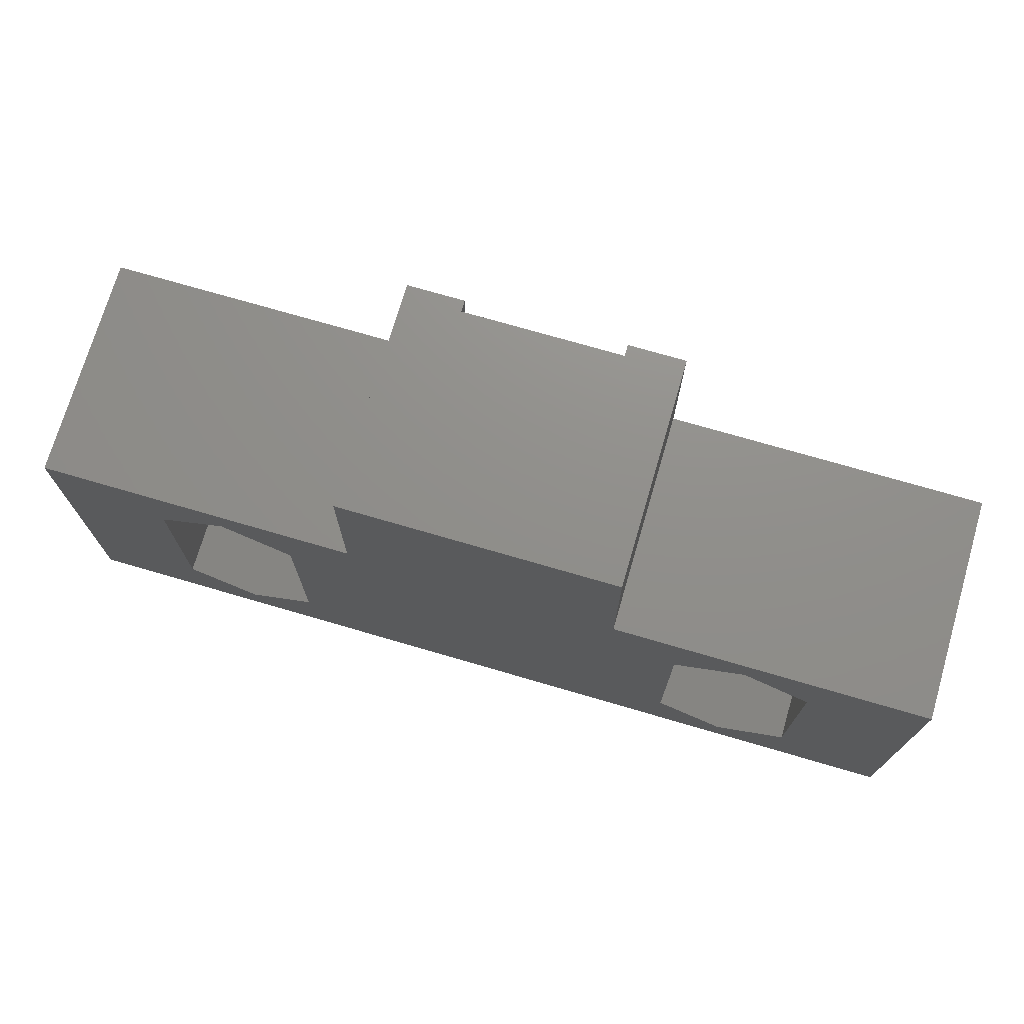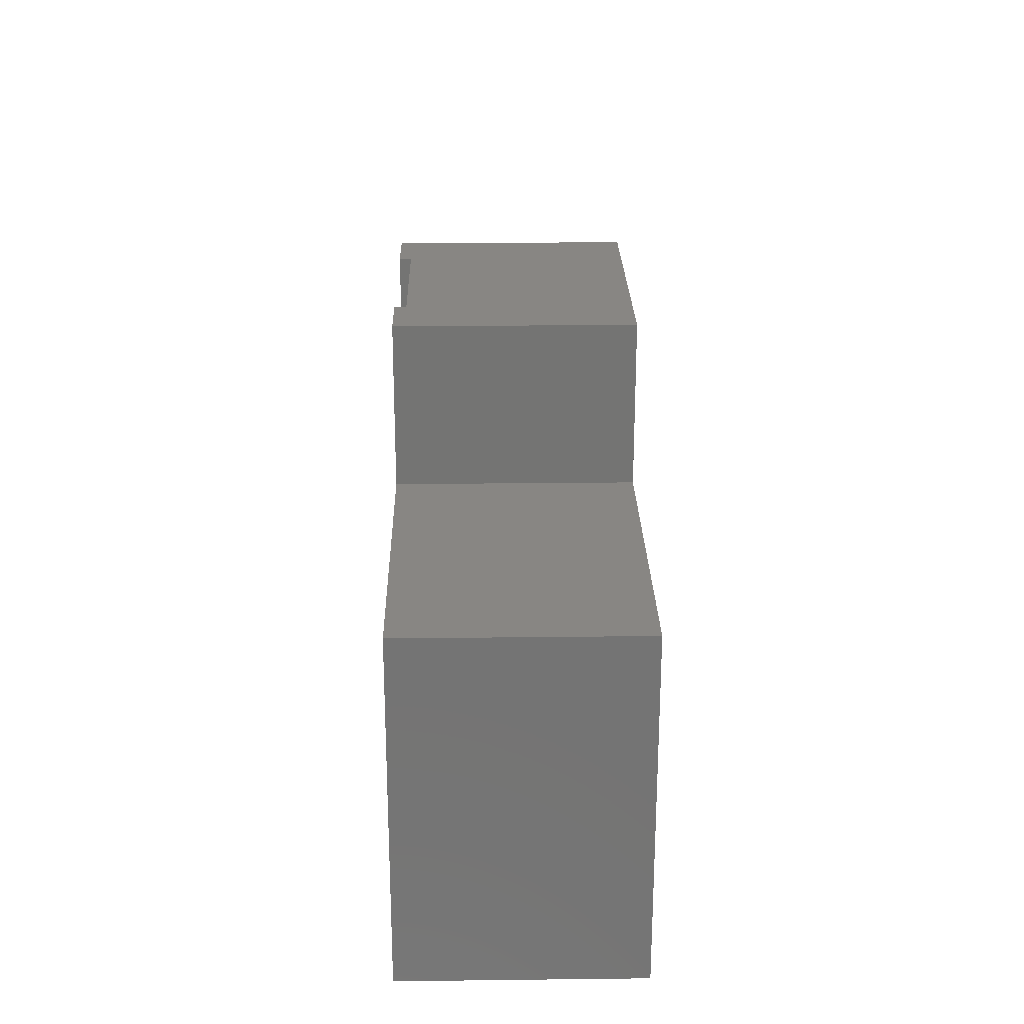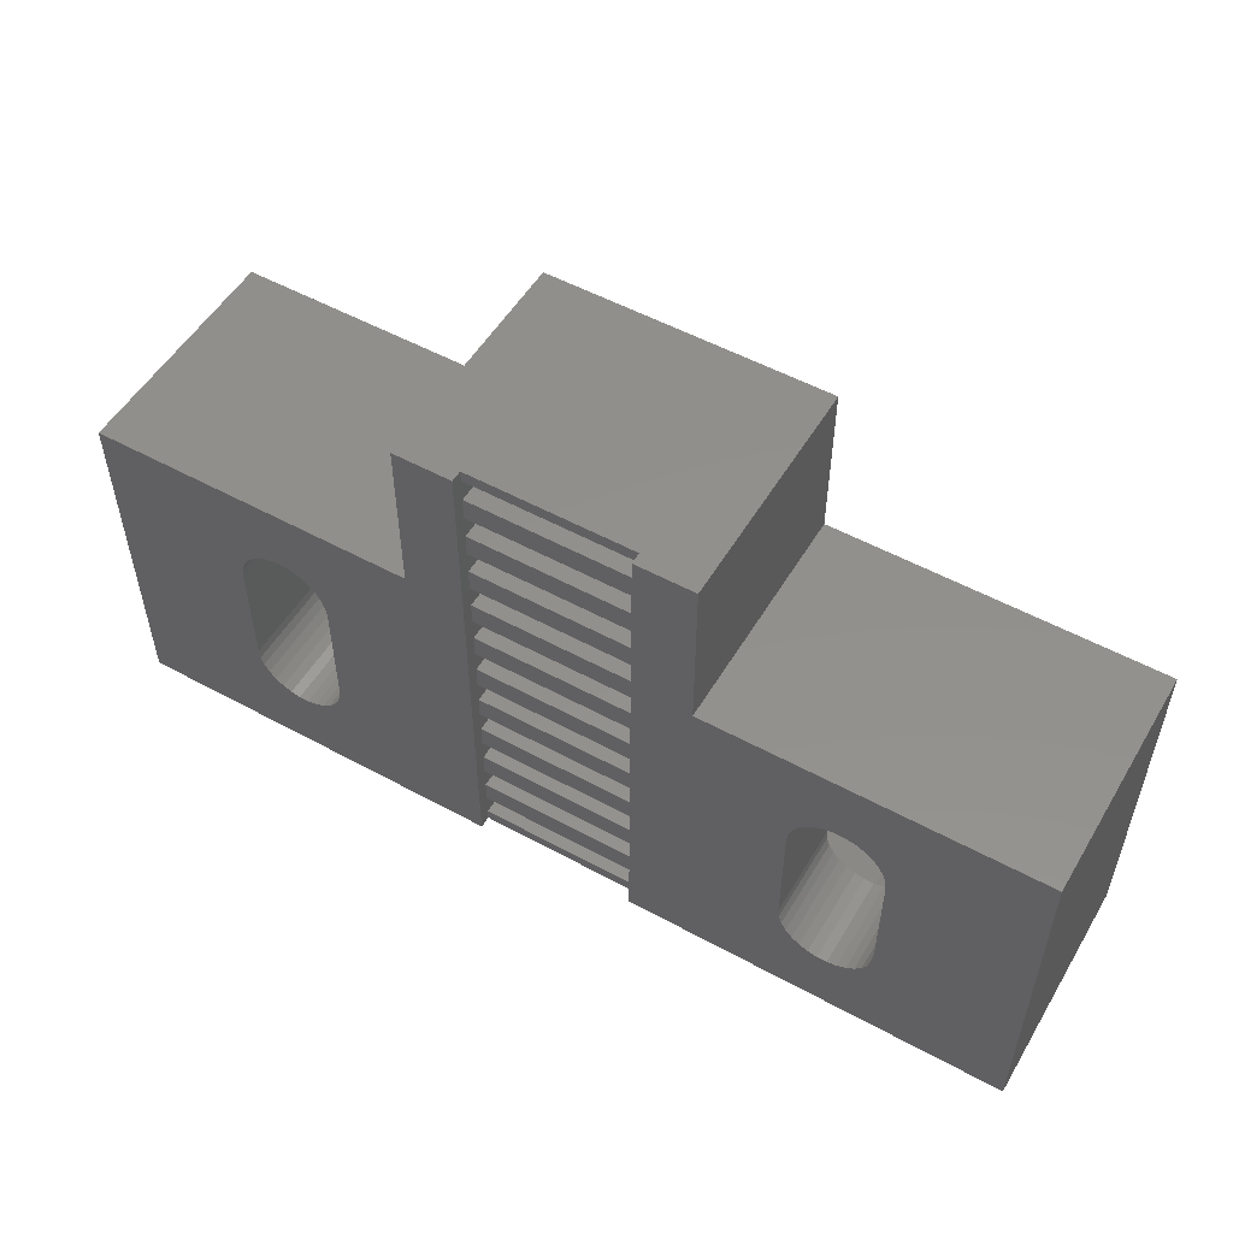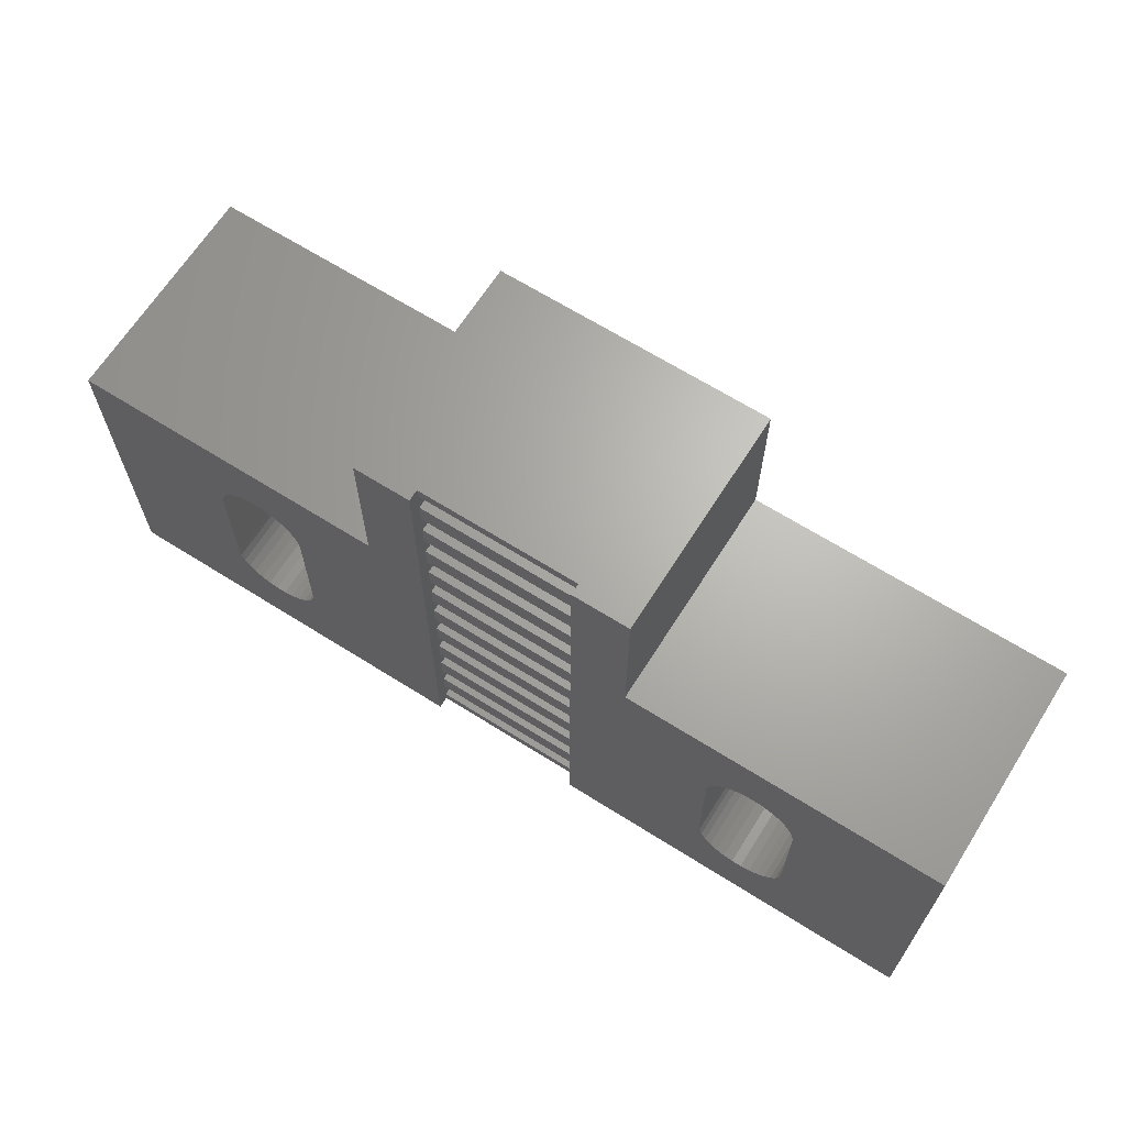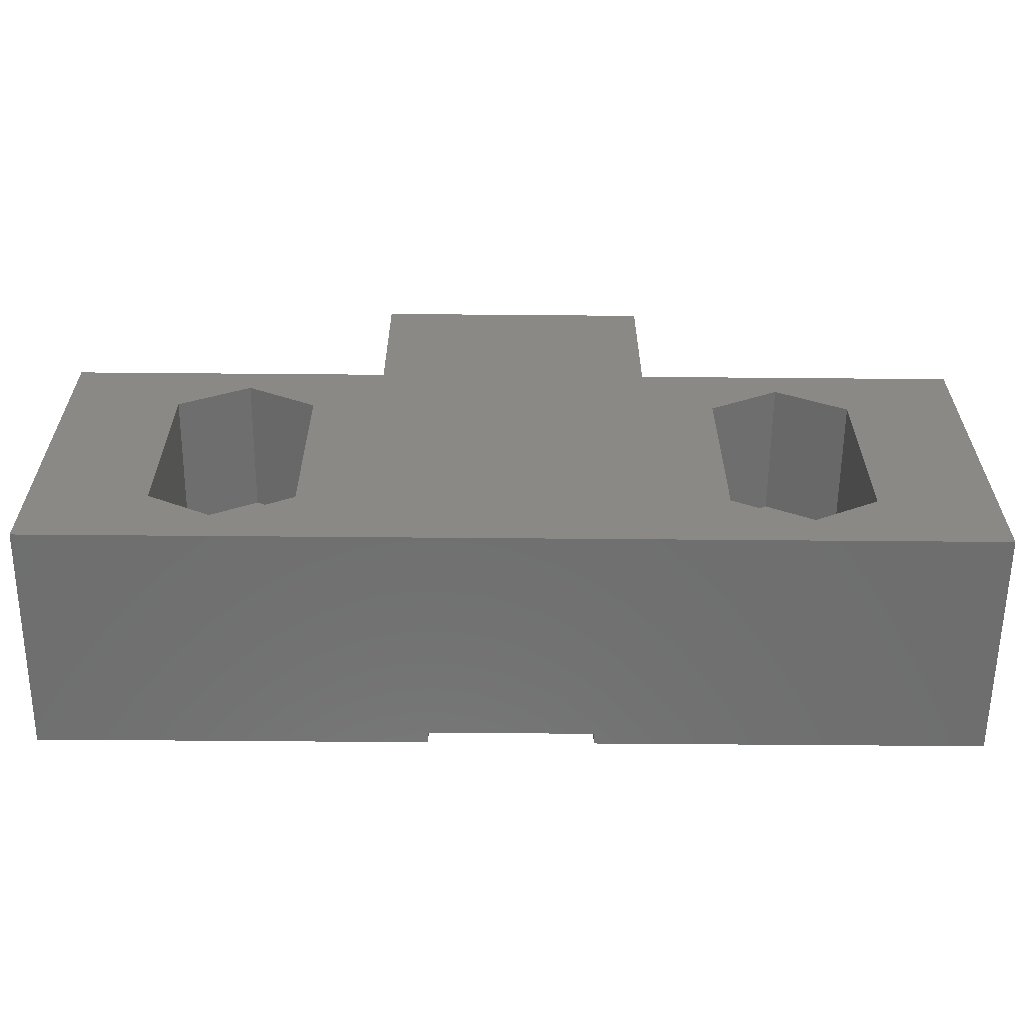
<metadata>
{"format":"stl","ext":"stl","renderer":"f3d","projection":"perspective","resolution":1024,"background":"white","views":[{"elev":73.0,"azim":-163.7,"up":"+Y"},{"elev":24.0,"azim":88.9,"up":"+Y"},{"elev":53.1,"azim":30.3,"up":"+Y"},{"elev":66.2,"azim":32.3,"up":"+Y"},{"elev":-60.6,"azim":179.5,"up":"+Y"}]}
</metadata>
<code>
# stl→obj: 272 verts, 548 faces
v -20 0 0
v -20 0 10
v -20 15 0
v -20 15 10
v 20 0 0
v -3.5 0 9.5
v 20 0 10
v 3.5 0 10
v 3.5 0 9.5
v -3.5 0 10
v -8.969 3.25 0
v -12 1.5 0
v -12 13.5 0
v -6 15 0
v 8.969 6.75 0
v -6 22 0
v 6 15 0
v 6 22 0
v 8.969 11.75 0
v -15.03 11.75 0
v -15.03 6.75 0
v -8.969 11.75 0
v 8.969 3.25 0
v -8.969 8.25 0
v -15.03 3.25 0
v 12 1.5 0
v 15.03 3.25 0
v 15.03 8.25 0
v 20 15 0
v 12 13.5 0
v 15.03 11.75 0
v -6 15 10
v -11.38 3.098 10
v -3.5 22 10
v -11.79 3.011 10
v -14 5 10
v -10.66 3.514 10
v -11 3.268 10
v -13.96 10.42 10
v -14 10 10
v -10.17 10.81 10
v -10.04 10.42 10
v -13.83 10.81 10
v -13.62 11.18 10
v -13.34 11.49 10
v -13 11.73 10
v -12.21 11.99 10
v -11.79 11.99 10
v -12.62 11.9 10
v -11.38 11.9 10
v -10 10 10
v -10 5 10
v -11 11.73 10
v -10.66 11.49 10
v -10.38 11.18 10
v -10.04 4.584 10
v -10.17 4.187 10
v -10.38 3.824 10
v -12.21 3.011 10
v -12.62 3.098 10
v -13 3.268 10
v -13.34 3.514 10
v -13.62 3.824 10
v -13.83 4.187 10
v -13.96 4.584 10
v -6 22 10
v -3.5 0.5 9.5
v -3.5 0.5 8.6
v -3.5 1.5 8.6
v -3.5 1.5 9.5
v -3.5 2.5 9.5
v -3.5 3.5 8.6
v -3.5 2.5 8.6
v -3.5 3.5 9.5
v -3.5 4.5 9.5
v -3.5 5.5 8.6
v -3.5 4.5 8.6
v -3.5 5.5 9.5
v -3.5 6.5 9.5
v -3.5 7.5 8.6
v -3.5 6.5 8.6
v -3.5 7.5 9.5
v -3.5 8.5 9.5
v -3.5 9.5 8.6
v -3.5 8.5 8.6
v -3.5 9.5 9.5
v -3.5 10.5 9.5
v -3.5 11.5 8.6
v -3.5 10.5 8.6
v -3.5 11.5 9.5
v -3.5 12.5 9.5
v -3.5 13.5 8.6
v -3.5 12.5 8.6
v -3.5 13.5 9.5
v -3.5 14.5 9.5
v -3.5 15.5 8.6
v -3.5 14.5 8.6
v -3.5 15.5 9.5
v -3.5 16.5 9.5
v -3.5 17.5 8.6
v -3.5 16.5 8.6
v -3.5 17.5 9.5
v -3.5 18.5 9.5
v -3.5 19.5 8.6
v -3.5 18.5 8.6
v -3.5 19.5 9.5
v -3.5 20.5 9.5
v -3.5 21.5 8.6
v -3.5 20.5 8.6
v -3.5 21.5 9.5
v -3.5 22 9.5
v 3.5 0.5 9.5
v 3.5 22 10
v 3.5 22 9.5
v 3.5 21.5 9.5
v 3.5 20.5 9.5
v 3.5 21.5 8.6
v 3.5 17.5 8.6
v 3.5 16.5 9.5
v 3.5 17.5 9.5
v 3.5 19.5 9.5
v 3.5 13.5 8.6
v 3.5 12.5 9.5
v 3.5 13.5 9.5
v 3.5 18.5 9.5
v 3.5 19.5 8.6
v 3.5 18.5 8.6
v 3.5 9.5 8.6
v 3.5 8.5 9.5
v 3.5 9.5 9.5
v 3.5 5.5 8.6
v 3.5 4.5 9.5
v 3.5 5.5 9.5
v 3.5 16.5 8.6
v 3.5 1.5 9.5
v 3.5 2.5 9.5
v 3.5 15.5 9.5
v 3.5 1.5 8.6
v 3.5 14.5 9.5
v 3.5 15.5 8.6
v 3.5 14.5 8.6
v 3.5 3.5 8.6
v 3.5 3.5 9.5
v 3.5 7.5 8.6
v 3.5 6.5 9.5
v 3.5 7.5 9.5
v 3.5 12.5 8.6
v 3.5 11.5 9.5
v 3.5 11.5 8.6
v 3.5 10.5 9.5
v 3.5 10.5 8.6
v 3.5 8.5 8.6
v 3.5 6.5 8.6
v 3.5 4.5 8.6
v 3.5 2.5 8.6
v 3.5 0.5 8.6
v 3.5 20.5 8.6
v 12.62 3.098 10
v 6 15 10
v 12.21 3.011 10
v 10 5 10
v 13.34 3.514 10
v 13 3.268 10
v 10 10 10
v 10.04 10.42 10
v 6 22 10
v 13.83 10.81 10
v 13.96 10.42 10
v 20 15 10
v 11.38 11.9 10
v 11.79 11.99 10
v 12.21 11.99 10
v 12.62 11.9 10
v 13 11.73 10
v 14 10 10
v 13.34 11.49 10
v 13.62 11.18 10
v 14 5 10
v 13.96 4.584 10
v 13.83 4.187 10
v 13.62 3.824 10
v 11.79 3.011 10
v 11.38 3.098 10
v 11 3.268 10
v 10.66 3.514 10
v 10.38 3.824 10
v 10.17 4.187 10
v 10.04 4.584 10
v 10.17 10.81 10
v 10.38 11.18 10
v 10.66 11.49 10
v 11 11.73 10
v -15.03 11.75 6
v -15.03 6.75 6
v -12 13.5 6
v -8.969 11.75 6
v -8.969 8.25 6
v -8.969 3.25 6
v -12 1.5 6
v -15.03 3.25 6
v 8.969 11.75 6
v 8.969 6.75 6
v 12 13.5 6
v 15.03 11.75 6
v 15.03 8.25 6
v 15.03 3.25 6
v 12 1.5 6
v 8.969 3.25 6
v -13.96 4.584 6
v -14 5 6
v -14 10 6
v -13.83 4.187 6
v -13.62 3.824 6
v -13.34 3.514 6
v -13 3.268 6
v -12.62 3.098 6
v -12.21 3.011 6
v -11.79 3.011 6
v -11.38 3.098 6
v -11 3.268 6
v -10.66 3.514 6
v -10.38 3.824 6
v -10.17 4.187 6
v -10.04 4.584 6
v -10 5 6
v -10 10 6
v -10.04 10.42 6
v -10.17 10.81 6
v -10.38 11.18 6
v -10.66 11.49 6
v -11 11.73 6
v -11.38 11.9 6
v -11.79 11.99 6
v -12.21 11.99 6
v -12.62 11.9 6
v -13 11.73 6
v -13.34 11.49 6
v -13.62 11.18 6
v -13.83 10.81 6
v -13.96 10.42 6
v 10.04 4.584 6
v 10 5 6
v 10 10 6
v 10.17 4.187 6
v 10.38 3.824 6
v 10.66 3.514 6
v 11 3.268 6
v 11.38 3.098 6
v 11.79 3.011 6
v 12.21 3.011 6
v 12.62 3.098 6
v 13 3.268 6
v 13.34 3.514 6
v 13.62 3.824 6
v 13.83 4.187 6
v 13.96 4.584 6
v 14 5 6
v 14 10 6
v 13.96 10.42 6
v 13.83 10.81 6
v 13.62 11.18 6
v 13.34 11.49 6
v 13 11.73 6
v 12.62 11.9 6
v 12.21 11.99 6
v 11.79 11.99 6
v 11.38 11.9 6
v 11 11.73 6
v 10.66 11.49 6
v 10.38 11.18 6
v 10.17 10.81 6
v 10.04 10.42 6
f 1 2 3
f 3 2 4
f 2 1 5
f 6 2 5
f 7 8 5
f 8 9 5
f 9 6 5
f 6 10 2
f 11 5 12
f 13 3 14
f 15 14 16
f 17 16 18
f 19 16 17
f 20 3 13
f 1 3 20
f 1 20 21
f 22 23 24
f 1 21 25
f 24 26 11
f 1 25 12
f 1 12 5
f 27 5 26
f 26 24 23
f 22 13 14
f 15 16 19
f 23 22 14
f 11 26 5
f 28 5 27
f 23 14 15
f 5 28 29
f 19 17 30
f 28 31 29
f 29 31 30
f 29 30 17
f 3 4 14
f 14 4 32
f 33 2 10
f 34 32 10
f 33 35 2
f 4 2 36
f 37 38 10
f 39 4 40
f 41 42 10
f 43 4 39
f 44 4 43
f 45 4 44
f 46 4 45
f 32 4 46
f 47 48 32
f 32 46 49
f 48 50 32
f 51 52 10
f 42 51 10
f 32 53 54
f 32 55 10
f 32 54 55
f 55 41 10
f 49 47 32
f 50 53 32
f 52 56 10
f 56 57 10
f 57 58 10
f 58 37 10
f 38 33 10
f 59 2 35
f 60 2 59
f 61 2 60
f 62 2 61
f 63 2 62
f 64 2 63
f 65 2 64
f 36 2 65
f 66 32 34
f 36 40 4
f 67 68 69
f 34 67 70
f 70 67 69
f 34 70 71
f 72 71 73
f 74 71 72
f 34 71 74
f 34 74 75
f 76 75 77
f 78 75 76
f 34 75 78
f 34 78 79
f 80 79 81
f 82 79 80
f 34 79 82
f 34 82 83
f 84 83 85
f 86 83 84
f 34 83 86
f 34 86 87
f 88 87 89
f 90 87 88
f 34 87 90
f 34 90 91
f 92 91 93
f 94 91 92
f 34 91 94
f 34 94 95
f 96 95 97
f 98 95 96
f 34 95 98
f 34 98 99
f 100 99 101
f 102 99 100
f 34 99 102
f 34 102 103
f 104 103 105
f 106 103 104
f 34 103 106
f 34 106 107
f 108 107 109
f 110 107 108
f 34 107 110
f 34 110 111
f 10 67 34
f 6 67 10
f 9 112 67
f 6 9 67
f 113 114 8
f 8 114 115
f 116 115 117
f 8 115 116
f 118 119 120
f 8 116 121
f 122 123 124
f 125 126 127
f 8 121 125
f 128 129 130
f 8 125 120
f 131 132 133
f 119 118 134
f 8 120 119
f 135 8 136
f 8 119 137
f 138 8 135
f 139 140 141
f 8 137 139
f 142 136 143
f 8 139 124
f 144 145 146
f 123 122 147
f 8 124 123
f 143 8 132
f 8 123 148
f 149 150 148
f 150 149 151
f 8 148 150
f 140 139 137
f 8 150 130
f 145 8 146
f 129 128 152
f 8 130 129
f 126 125 121
f 145 144 153
f 133 8 145
f 132 8 133
f 132 131 154
f 136 8 143
f 136 142 155
f 9 8 112
f 112 138 156
f 8 138 112
f 116 117 157
f 146 8 129
f 158 8 7
f 113 8 159
f 158 160 8
f 159 8 161
f 162 163 7
f 159 161 164
f 159 164 165
f 159 166 113
f 167 168 7
f 169 170 171
f 169 171 172
f 169 172 173
f 169 173 174
f 168 175 7
f 169 174 176
f 169 176 177
f 169 167 7
f 169 177 167
f 178 179 7
f 179 180 7
f 180 181 7
f 181 162 7
f 163 158 7
f 182 8 160
f 183 8 182
f 184 8 183
f 185 8 184
f 186 8 185
f 187 8 186
f 188 8 187
f 161 8 188
f 165 189 159
f 190 159 189
f 191 159 190
f 192 159 191
f 170 159 192
f 169 159 170
f 175 178 7
f 7 5 29
f 169 7 29
f 17 159 29
f 29 159 169
f 159 17 18
f 166 159 18
f 16 66 18
f 111 66 34
f 18 66 111
f 18 114 113
f 18 113 166
f 114 18 111
f 14 32 16
f 16 32 66
f 20 193 194
f 21 20 194
f 13 195 193
f 20 13 193
f 22 196 195
f 13 22 195
f 197 196 24
f 24 196 22
f 197 24 198
f 198 24 11
f 198 11 199
f 199 11 12
f 199 12 200
f 200 12 25
f 194 200 25
f 21 194 25
f 19 201 202
f 15 19 202
f 30 203 201
f 19 30 201
f 31 204 203
f 30 31 203
f 205 204 28
f 28 204 31
f 205 28 206
f 206 28 27
f 206 27 207
f 207 27 26
f 207 26 208
f 208 26 23
f 202 208 23
f 15 202 23
f 36 65 209
f 210 36 209
f 211 40 36
f 210 211 36
f 65 64 212
f 209 65 212
f 64 63 213
f 212 64 213
f 63 62 214
f 213 63 214
f 61 215 62
f 62 215 214
f 60 216 61
f 61 216 215
f 59 217 60
f 60 217 216
f 35 218 59
f 59 218 217
f 33 219 35
f 35 219 218
f 38 220 33
f 33 220 219
f 37 221 38
f 38 221 220
f 58 222 37
f 37 222 221
f 57 223 58
f 58 223 222
f 56 224 57
f 57 224 223
f 52 225 56
f 56 225 224
f 51 226 52
f 52 226 225
f 51 42 226
f 226 42 227
f 42 41 227
f 227 41 228
f 41 55 228
f 228 55 229
f 55 54 229
f 229 54 230
f 230 54 53
f 231 230 53
f 231 53 50
f 232 231 50
f 232 50 48
f 233 232 48
f 233 48 47
f 234 233 47
f 234 47 49
f 235 234 49
f 235 49 46
f 236 235 46
f 236 46 45
f 237 236 45
f 237 45 44
f 238 237 44
f 238 44 43
f 239 238 43
f 239 43 39
f 240 239 39
f 240 39 40
f 211 240 40
f 112 156 67
f 67 156 68
f 115 114 111
f 110 115 111
f 117 115 110
f 108 117 110
f 157 117 108
f 109 157 108
f 116 157 107
f 107 157 109
f 121 116 107
f 106 121 107
f 126 121 106
f 104 126 106
f 127 126 104
f 105 127 104
f 125 127 103
f 103 127 105
f 120 125 103
f 102 120 103
f 118 120 102
f 100 118 102
f 134 118 100
f 101 134 100
f 119 134 99
f 99 134 101
f 137 119 99
f 98 137 99
f 140 137 98
f 96 140 98
f 141 140 96
f 97 141 96
f 139 141 95
f 95 141 97
f 124 139 95
f 94 124 95
f 122 124 94
f 92 122 94
f 147 122 92
f 93 147 92
f 123 147 91
f 91 147 93
f 148 123 91
f 90 148 91
f 149 148 90
f 88 149 90
f 151 149 88
f 89 151 88
f 150 151 87
f 87 151 89
f 130 150 87
f 86 130 87
f 128 130 86
f 84 128 86
f 152 128 84
f 85 152 84
f 129 152 83
f 83 152 85
f 146 129 83
f 82 146 83
f 144 146 82
f 80 144 82
f 153 144 80
f 81 153 80
f 145 153 79
f 79 153 81
f 133 145 79
f 78 133 79
f 131 133 78
f 76 131 78
f 154 131 76
f 77 154 76
f 132 154 75
f 75 154 77
f 143 132 75
f 74 143 75
f 142 143 74
f 72 142 74
f 155 142 72
f 73 155 72
f 136 155 71
f 71 155 73
f 135 136 71
f 70 135 71
f 138 135 70
f 69 138 70
f 156 138 69
f 68 156 69
f 161 188 241
f 242 161 241
f 243 164 161
f 242 243 161
f 188 187 244
f 241 188 244
f 187 186 245
f 244 187 245
f 186 185 246
f 245 186 246
f 184 247 185
f 185 247 246
f 183 248 184
f 184 248 247
f 182 249 183
f 183 249 248
f 160 250 182
f 182 250 249
f 158 251 160
f 160 251 250
f 163 252 158
f 158 252 251
f 162 253 163
f 163 253 252
f 181 254 162
f 162 254 253
f 180 255 181
f 181 255 254
f 179 256 180
f 180 256 255
f 178 257 179
f 179 257 256
f 175 258 178
f 178 258 257
f 175 168 258
f 258 168 259
f 168 167 259
f 259 167 260
f 167 177 260
f 260 177 261
f 177 176 261
f 261 176 262
f 262 176 174
f 263 262 174
f 263 174 173
f 264 263 173
f 264 173 172
f 265 264 172
f 265 172 171
f 266 265 171
f 266 171 170
f 267 266 170
f 267 170 192
f 268 267 192
f 268 192 191
f 269 268 191
f 269 191 190
f 270 269 190
f 270 190 189
f 271 270 189
f 271 189 165
f 272 271 165
f 272 165 164
f 243 272 164
f 235 193 234
f 226 196 197
f 225 197 198
f 218 198 199
f 213 199 200
f 193 200 194
f 217 199 216
f 193 210 200
f 210 209 200
f 215 199 214
f 209 212 200
f 212 213 200
f 216 199 215
f 214 199 213
f 225 198 224
f 217 218 199
f 220 198 219
f 221 198 220
f 222 198 221
f 223 198 222
f 224 198 223
f 239 193 238
f 226 197 225
f 227 196 226
f 232 196 231
f 228 196 227
f 229 196 228
f 230 196 229
f 231 196 230
f 195 196 232
f 195 232 233
f 195 233 234
f 195 234 193
f 236 193 235
f 237 193 236
f 238 193 237
f 211 193 240
f 193 239 240
f 210 193 211
f 219 198 218
f 267 201 266
f 258 204 205
f 257 205 206
f 250 206 207
f 245 207 208
f 201 208 202
f 249 207 248
f 201 242 208
f 242 241 208
f 247 207 246
f 241 244 208
f 244 245 208
f 248 207 247
f 246 207 245
f 257 206 256
f 249 250 207
f 252 206 251
f 253 206 252
f 254 206 253
f 255 206 254
f 256 206 255
f 271 201 270
f 258 205 257
f 259 204 258
f 264 204 263
f 260 204 259
f 261 204 260
f 262 204 261
f 263 204 262
f 203 204 264
f 203 264 265
f 203 265 266
f 203 266 201
f 268 201 267
f 269 201 268
f 270 201 269
f 243 201 272
f 201 271 272
f 242 201 243
f 251 206 250

</code>
